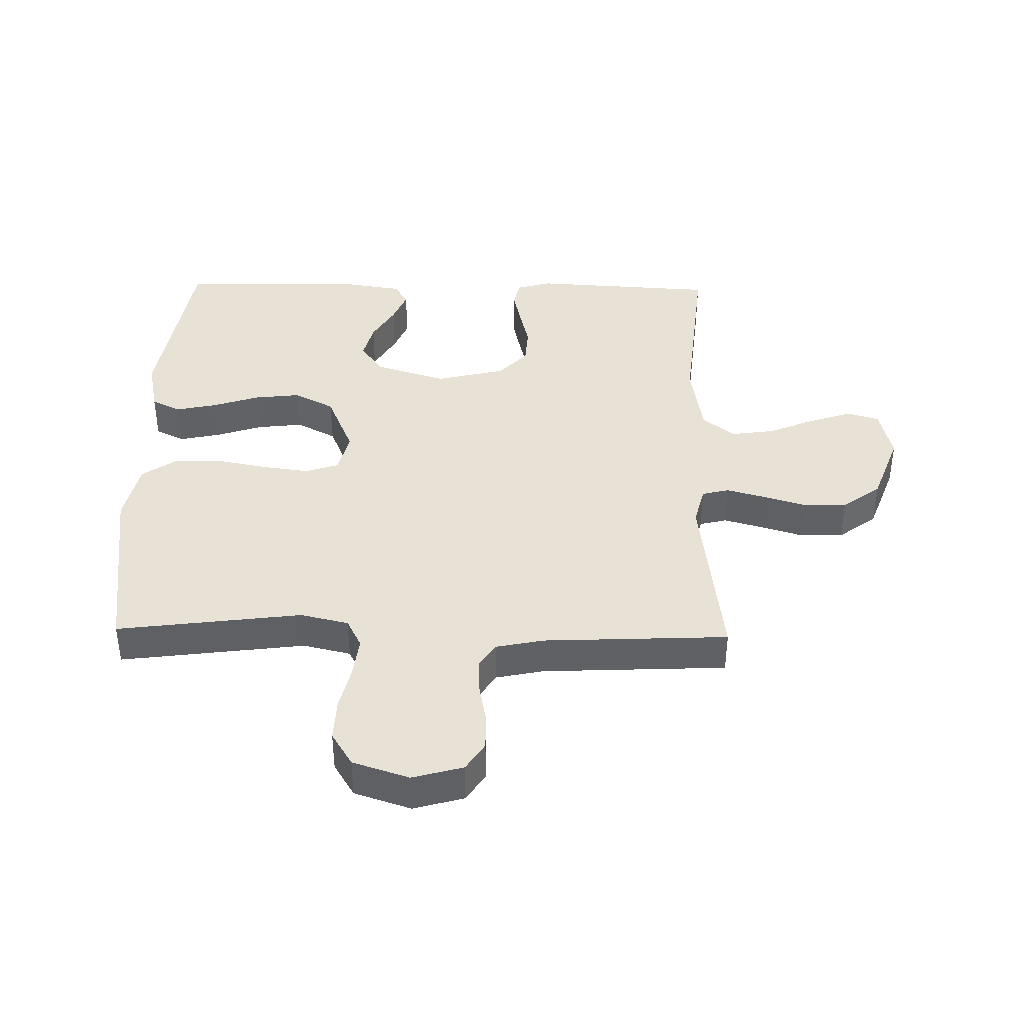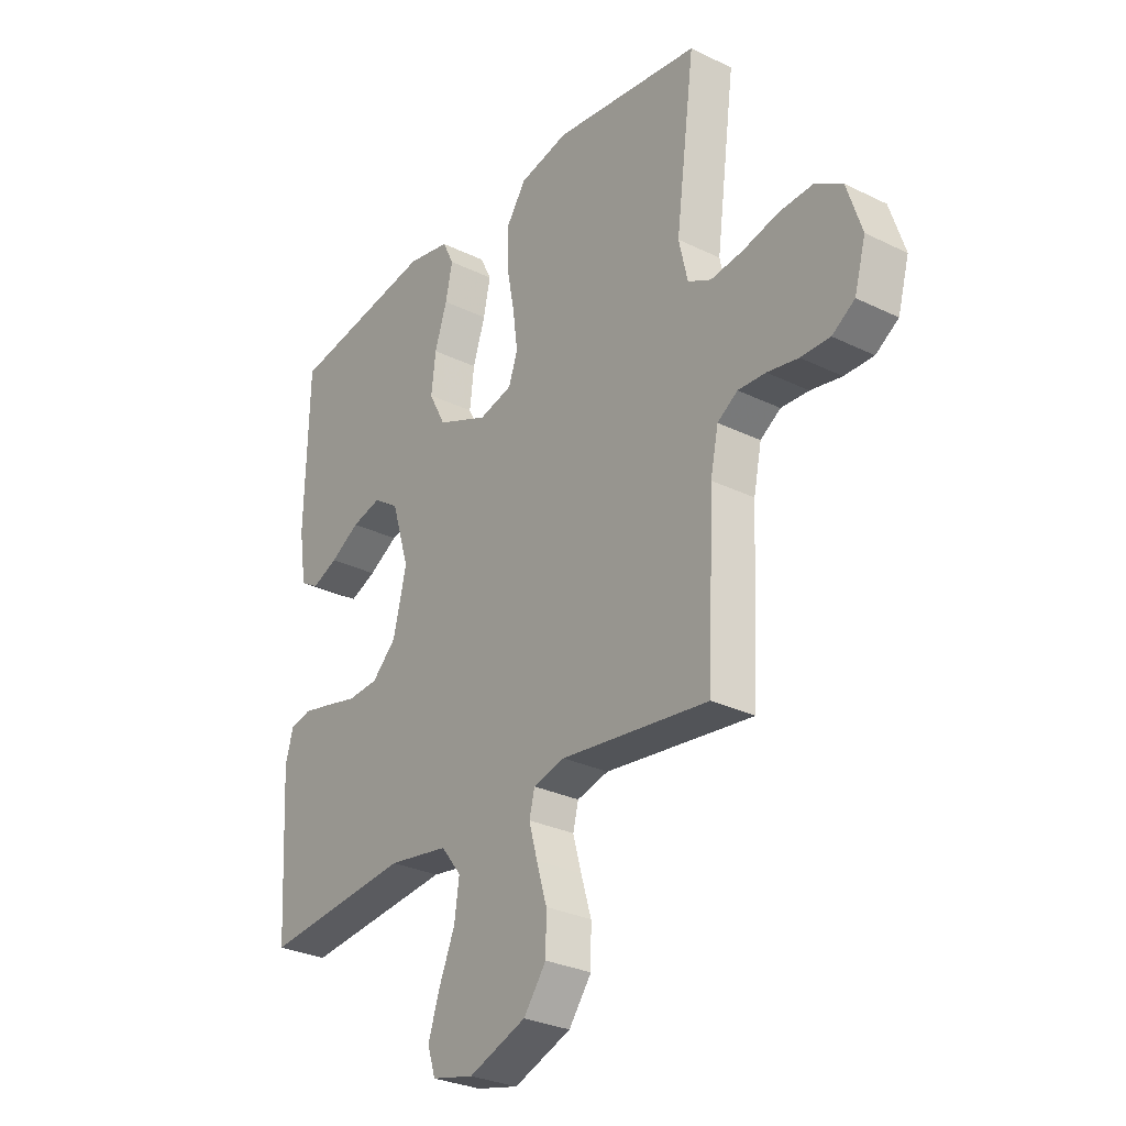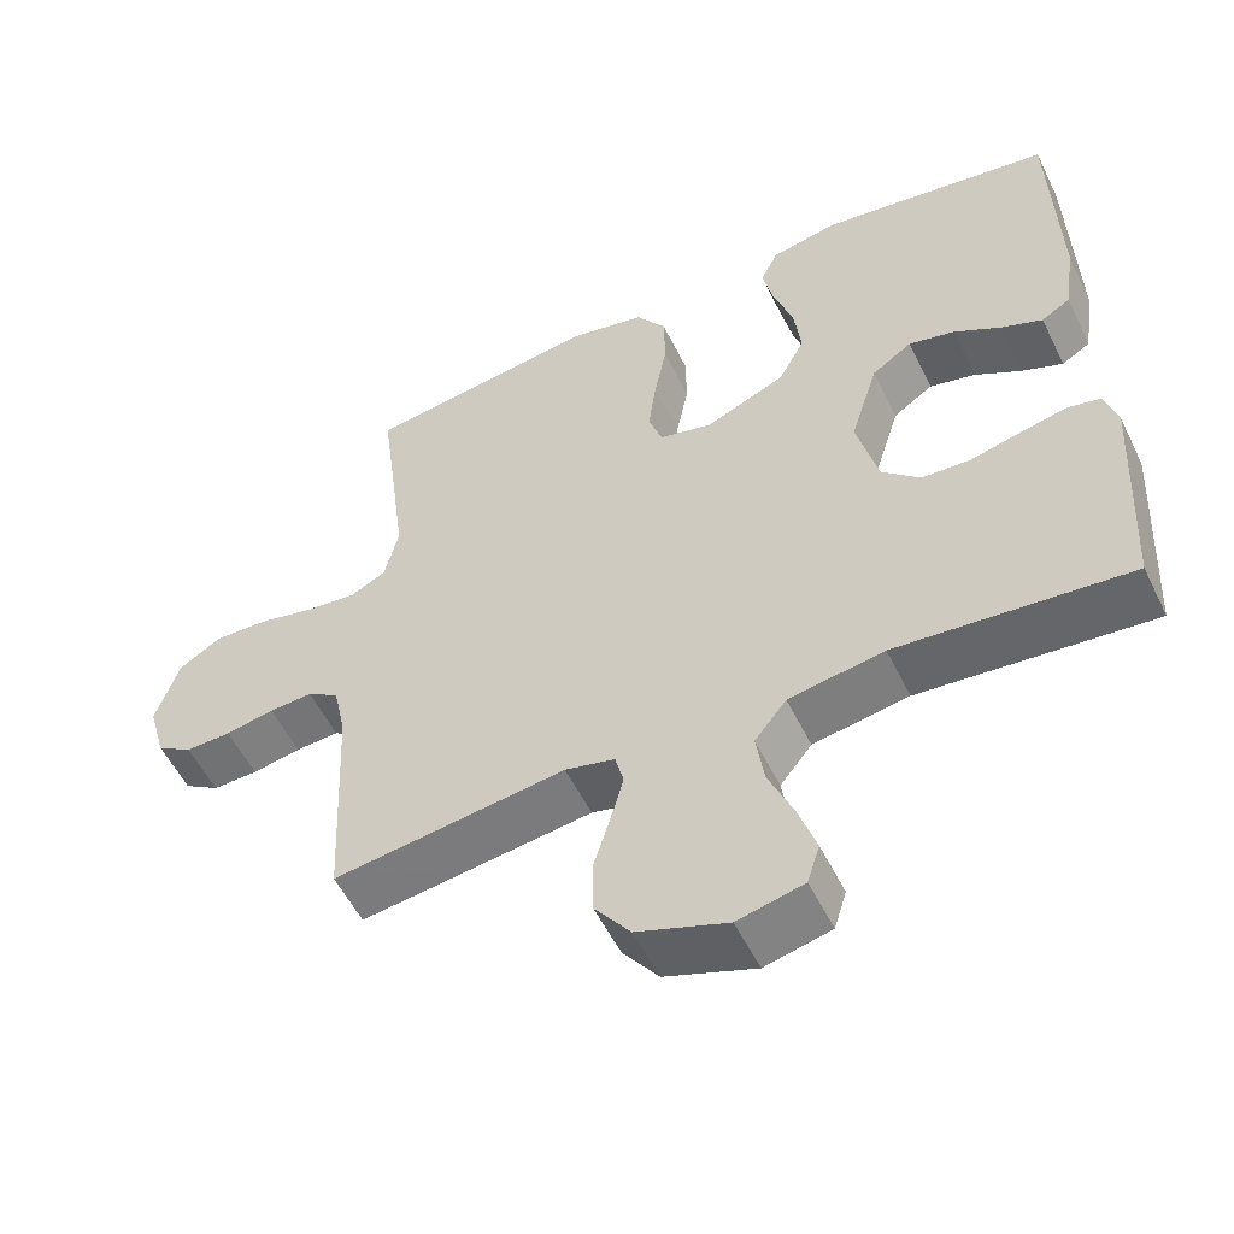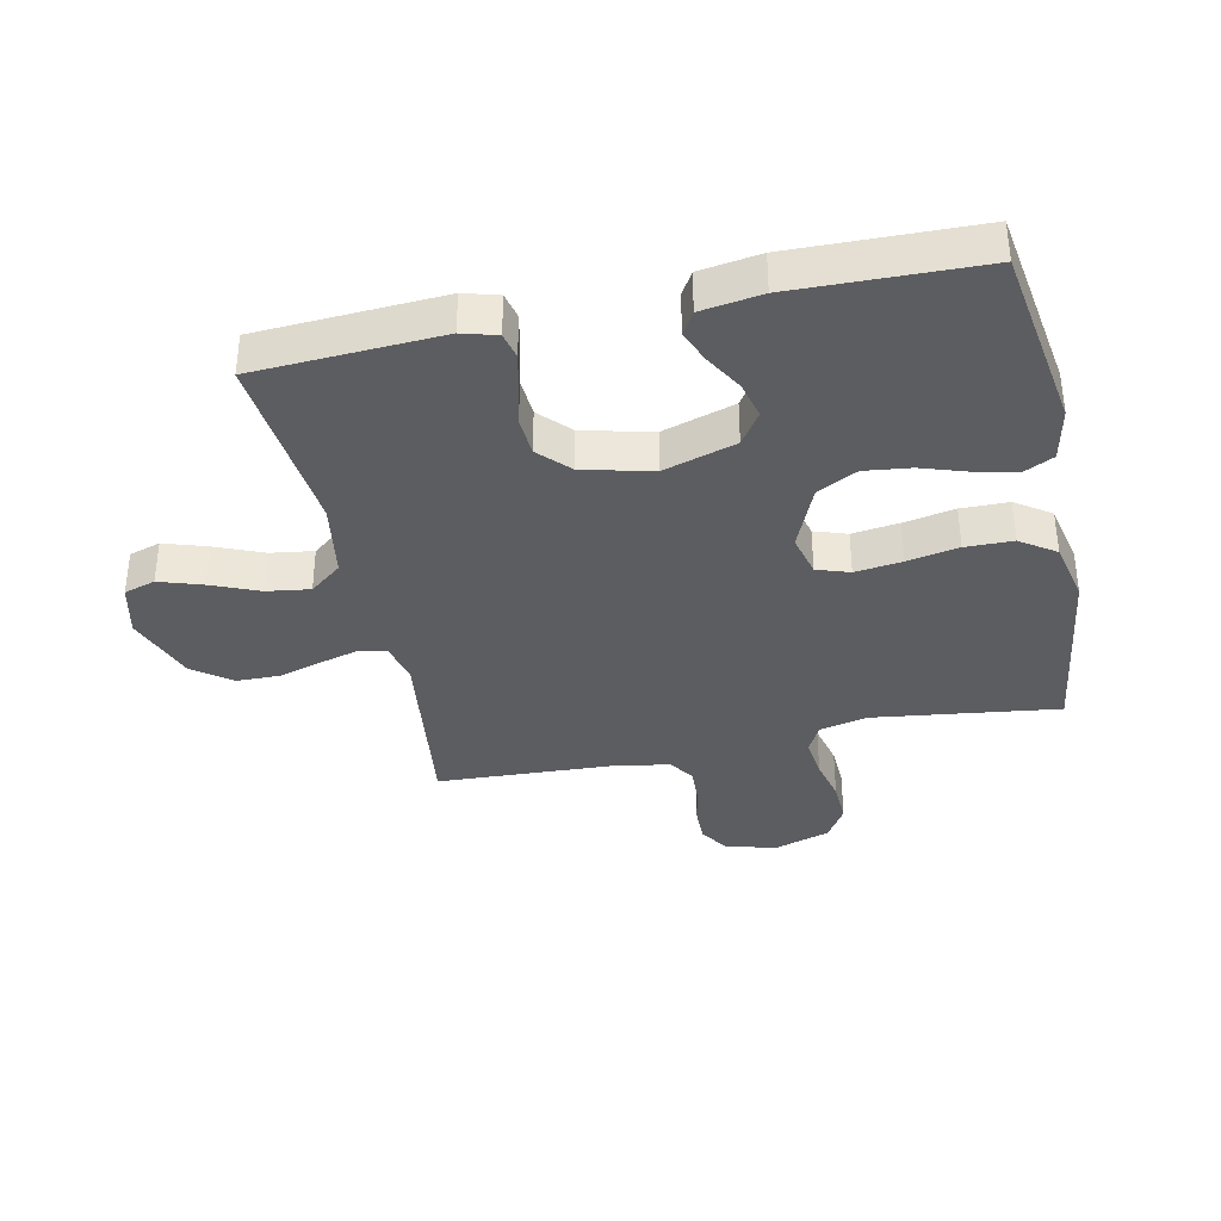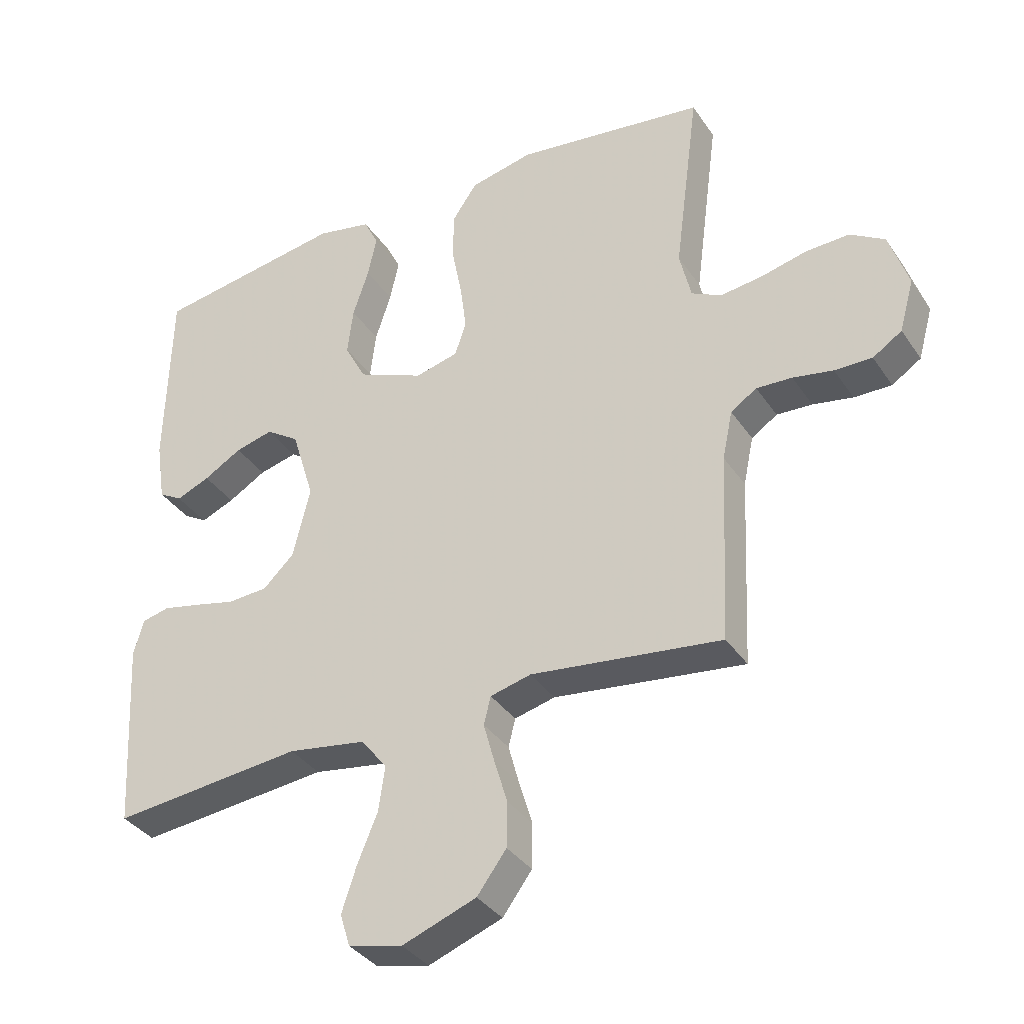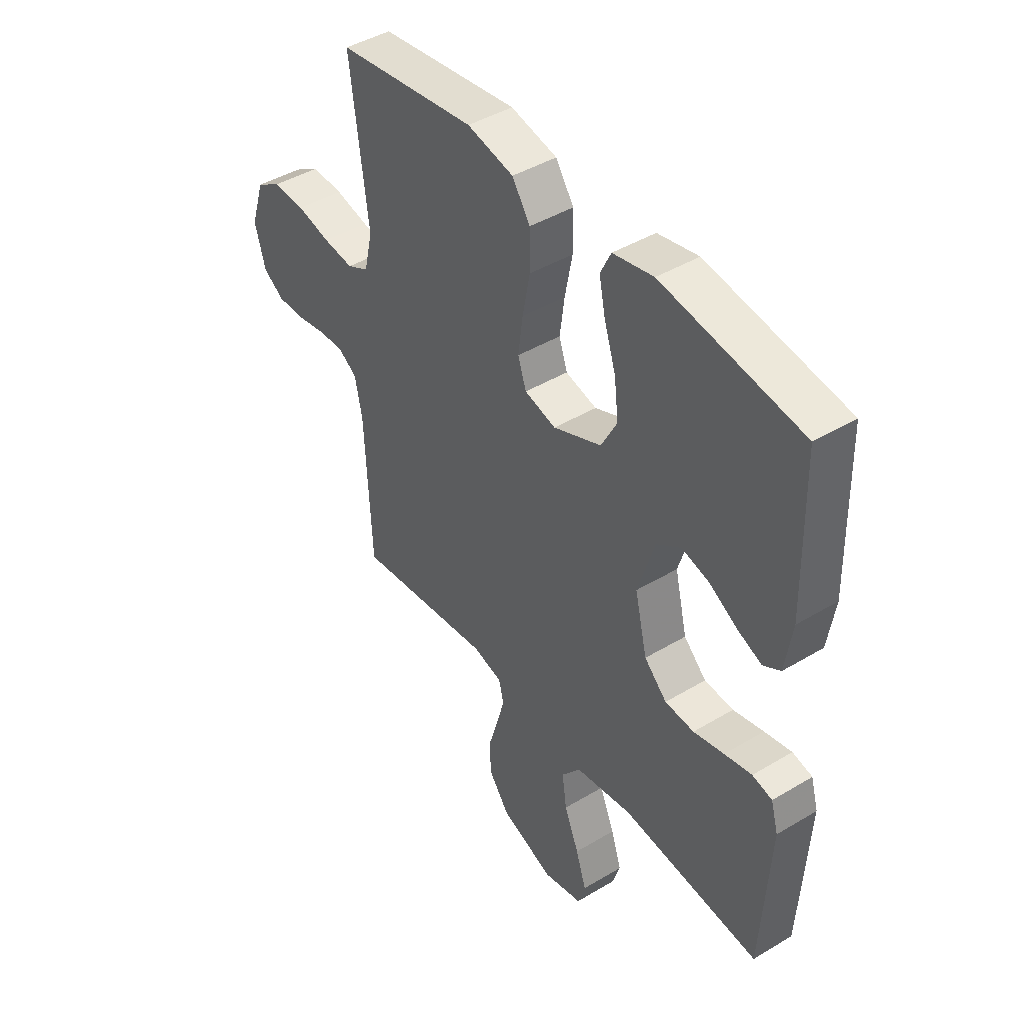
<metadata>
{"format":"obj","ext":"obj","renderer":"f3d","projection":"perspective","resolution":1024,"background":"white","views":[{"elev":40.3,"azim":91.1,"up":"+Y"},{"elev":-29.2,"azim":54.1,"up":"+Z"},{"elev":-55.0,"azim":-154.1,"up":"+Z"},{"elev":-36.4,"azim":-78.0,"up":"+Y"},{"elev":-35.9,"azim":29.6,"up":"+Z"},{"elev":43.8,"azim":-125.2,"up":"+Z"}]}
</metadata>
<code>
v 0.5 0.07 0.5
v 0.461 0.07 0.2
v 0.479 0.07 0.122
v 0.526 0.07 0.098
v 0.592 0.07 0.106
v 0.664 0.07 0.123
v 0.733 0.07 0.126
v 0.788 0.07 0.092
v 0.818 0.07 0
v 0.795 0.07 -0.082
v 0.749 0.07 -0.112
v 0.69 0.07 -0.111
v 0.627 0.07 -0.099
v 0.571 0.07 -0.096
v 0.53 0.07 -0.123
v 0.514 0.07 -0.2
v 0.5 0.07 -0.5
v 0.2 0.07 -0.462
v 0.136 0.07 -0.478
v 0.125 0.07 -0.522
v 0.142 0.07 -0.584
v 0.163 0.07 -0.654
v 0.162 0.07 -0.725
v 0.116 0.07 -0.787
v 0 0.07 -0.83
v -0.085 0.07 -0.81
v -0.101 0.07 -0.759
v -0.078 0.07 -0.689
v -0.046 0.07 -0.612
v -0.036 0.07 -0.542
v -0.077 0.07 -0.49
v -0.2 0.07 -0.47
v -0.5 0.07 -0.5
v -0.517 0.07 -0.2
v -0.501 0.07 -0.144
v -0.458 0.07 -0.134
v -0.399 0.07 -0.147
v -0.333 0.07 -0.163
v -0.27 0.07 -0.159
v -0.221 0.07 -0.112
v -0.194 0.07 0
v -0.23 0.07 0.117
v -0.282 0.07 0.152
v -0.342 0.07 0.137
v -0.402 0.07 0.102
v -0.455 0.07 0.08
v -0.492 0.07 0.102
v -0.507 0.07 0.2
v -0.5 0.07 0.5
v -0.2 0.07 0.547
v -0.113 0.07 0.529
v -0.09 0.07 0.482
v -0.104 0.07 0.416
v -0.129 0.07 0.34
v -0.138 0.07 0.265
v -0.104 0.07 0.2
v 0 0.07 0.156
v 0.068 0.07 0.173
v 0.086 0.07 0.226
v 0.076 0.07 0.302
v 0.06 0.07 0.385
v 0.061 0.07 0.462
v 0.1 0.07 0.519
v 0.2 0.07 0.541
v 0.5 0 0.5
v 0.461 0 0.2
v 0.479 0 0.122
v 0.526 0 0.098
v 0.592 0 0.106
v 0.664 0 0.123
v 0.733 0 0.126
v 0.788 0 0.092
v 0.818 0 0
v 0.795 0 -0.082
v 0.749 0 -0.112
v 0.69 0 -0.111
v 0.627 0 -0.099
v 0.571 0 -0.096
v 0.53 0 -0.123
v 0.514 0 -0.2
v 0.5 0 -0.5
v 0.2 0 -0.462
v 0.136 0 -0.478
v 0.125 0 -0.522
v 0.142 0 -0.584
v 0.163 0 -0.654
v 0.162 0 -0.725
v 0.116 0 -0.787
v 0 0 -0.83
v -0.085 0 -0.81
v -0.101 0 -0.759
v -0.078 0 -0.689
v -0.046 0 -0.612
v -0.036 0 -0.542
v -0.077 0 -0.49
v -0.2 0 -0.47
v -0.5 0 -0.5
v -0.517 0 -0.2
v -0.501 0 -0.144
v -0.458 0 -0.134
v -0.399 0 -0.147
v -0.333 0 -0.163
v -0.27 0 -0.159
v -0.221 0 -0.112
v -0.194 0 0
v -0.23 0 0.117
v -0.282 0 0.152
v -0.342 0 0.137
v -0.402 0 0.102
v -0.455 0 0.08
v -0.492 0 0.102
v -0.507 0 0.2
v -0.5 0 0.5
v -0.2 0 0.547
v -0.113 0 0.529
v -0.09 0 0.482
v -0.104 0 0.416
v -0.129 0 0.34
v -0.138 0 0.265
v -0.104 0 0.2
v 0 0 0.156
v 0.068 0 0.173
v 0.086 0 0.226
v 0.076 0 0.302
v 0.06 0 0.385
v 0.061 0 0.462
v 0.1 0 0.519
v 0.2 0 0.541
f 64 1 2
f 63 64 2
f 62 63 2
f 61 62 2
f 60 61 2
f 59 60 2 3
f 58 59 3 4
f 57 58 4
f 52 53 54
f 51 52 54
f 50 51 54
f 49 50 54
f 48 49 54
f 47 48 54
f 46 47 54
f 45 46 54
f 44 45 54
f 43 44 54 55
f 42 43 55 56
f 36 37 38
f 35 36 38
f 34 35 38
f 33 34 38
f 32 33 38
f 31 32 38 39
f 30 31 39 40
f 27 28 29
f 26 27 29
f 25 26 29
f 24 25 29
f 23 24 29
f 22 23 29
f 21 22 29
f 20 21 29 30
f 30 40 41
f 20 30 41
f 19 20 41
f 16 17 18
f 42 56 57
f 41 42 57
f 19 41 57
f 18 19 57
f 16 18 57
f 15 16 57
f 11 12 13
f 10 11 13
f 9 10 13
f 8 9 13
f 7 8 13
f 6 7 13
f 5 6 13
f 14 15 57 4
f 4 5 13 14
f 66 65 128
f 66 128 127
f 66 127 126
f 66 126 125
f 66 125 124
f 67 66 124 123
f 68 67 123 122
f 68 122 121
f 118 117 116
f 118 116 115
f 118 115 114
f 118 114 113
f 118 113 112
f 118 112 111
f 118 111 110
f 118 110 109
f 118 109 108
f 119 118 108 107
f 120 119 107 106
f 102 101 100
f 102 100 99
f 102 99 98
f 102 98 97
f 102 97 96
f 103 102 96 95
f 104 103 95 94
f 93 92 91
f 93 91 90
f 93 90 89
f 93 89 88
f 93 88 87
f 93 87 86
f 93 86 85
f 94 93 85 84
f 105 104 94
f 105 94 84
f 105 84 83
f 82 81 80
f 121 120 106
f 121 106 105
f 121 105 83
f 121 83 82
f 121 82 80
f 121 80 79
f 77 76 75
f 77 75 74
f 77 74 73
f 77 73 72
f 77 72 71
f 77 71 70
f 77 70 69
f 68 121 79 78
f 78 77 69 68
f 1 65 66 2
f 2 66 67 3
f 3 67 68 4
f 4 68 69 5
f 5 69 70 6
f 6 70 71 7
f 7 71 72 8
f 8 72 73 9
f 9 73 74 10
f 10 74 75 11
f 11 75 76 12
f 12 76 77 13
f 13 77 78 14
f 14 78 79 15
f 15 79 80 16
f 16 80 81 17
f 17 81 82 18
f 18 82 83 19
f 19 83 84 20
f 20 84 85 21
f 21 85 86 22
f 22 86 87 23
f 23 87 88 24
f 24 88 89 25
f 25 89 90 26
f 26 90 91 27
f 27 91 92 28
f 28 92 93 29
f 29 93 94 30
f 30 94 95 31
f 31 95 96 32
f 32 96 97 33
f 33 97 98 34
f 34 98 99 35
f 35 99 100 36
f 36 100 101 37
f 37 101 102 38
f 38 102 103 39
f 39 103 104 40
f 40 104 105 41
f 41 105 106 42
f 42 106 107 43
f 43 107 108 44
f 44 108 109 45
f 45 109 110 46
f 46 110 111 47
f 47 111 112 48
f 48 112 113 49
f 49 113 114 50
f 50 114 115 51
f 51 115 116 52
f 52 116 117 53
f 53 117 118 54
f 54 118 119 55
f 55 119 120 56
f 56 120 121 57
f 57 121 122 58
f 58 122 123 59
f 59 123 124 60
f 60 124 125 61
f 61 125 126 62
f 62 126 127 63
f 63 127 128 64
f 64 128 65 1

</code>
